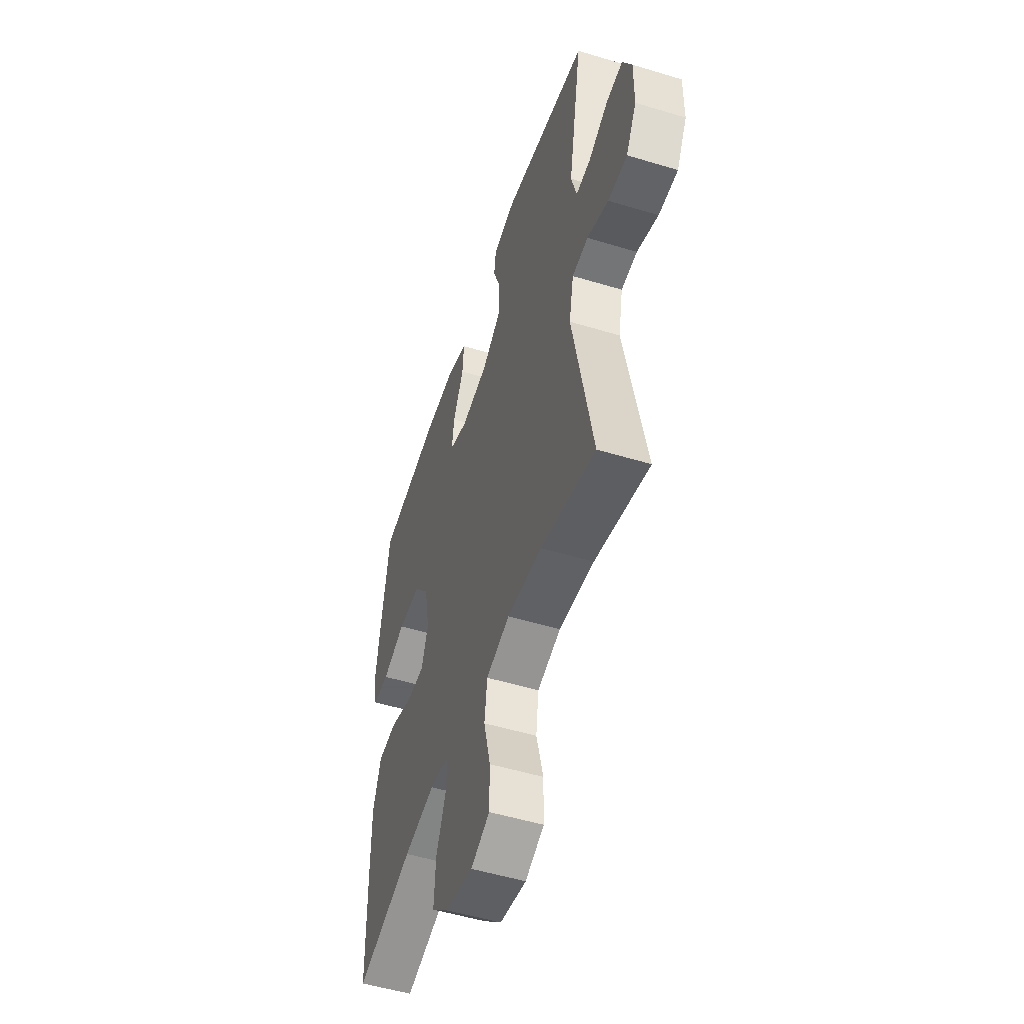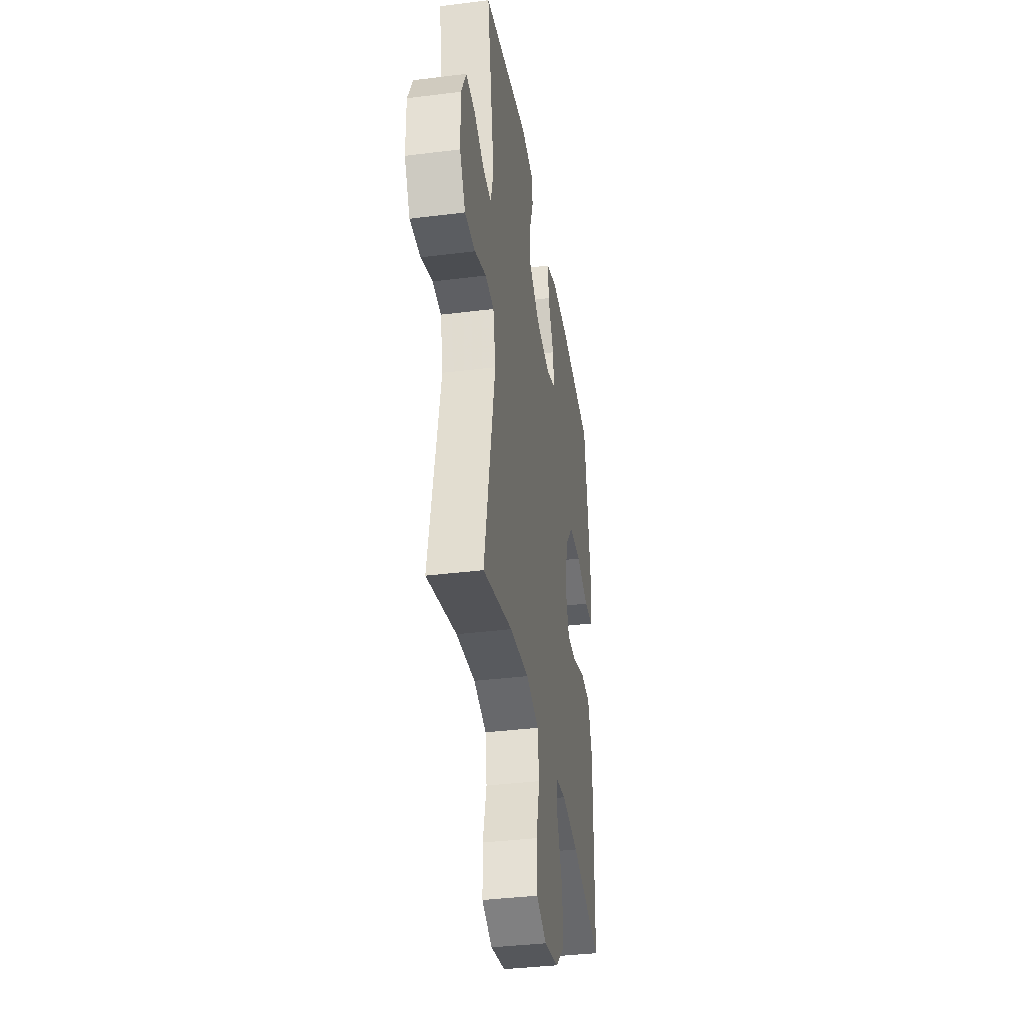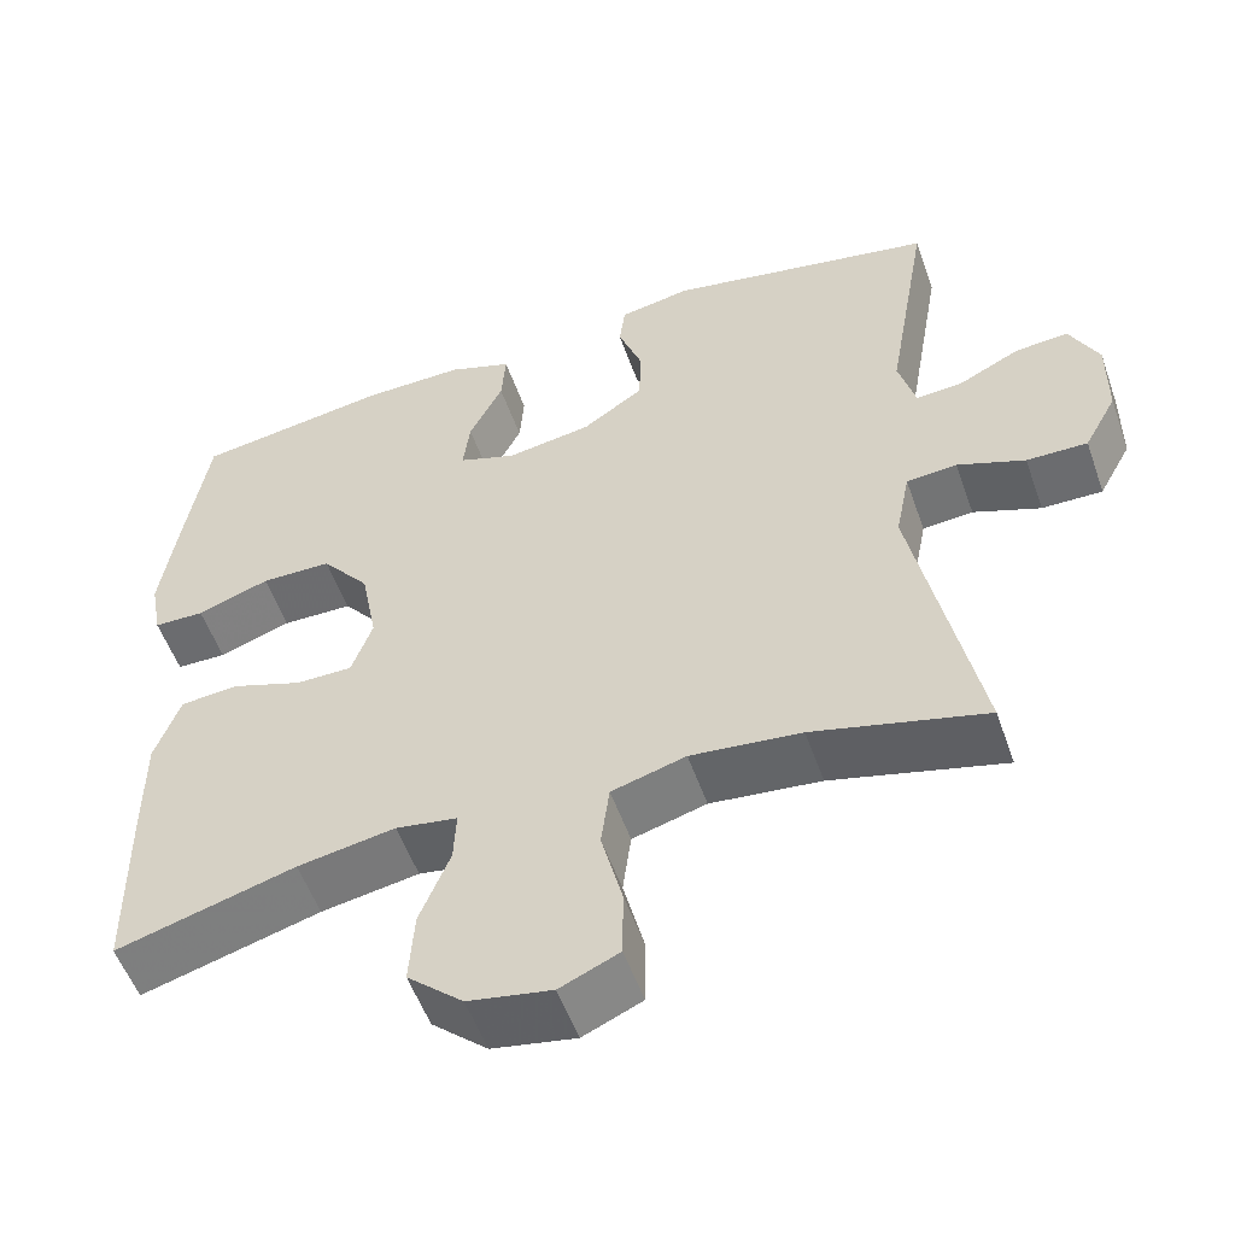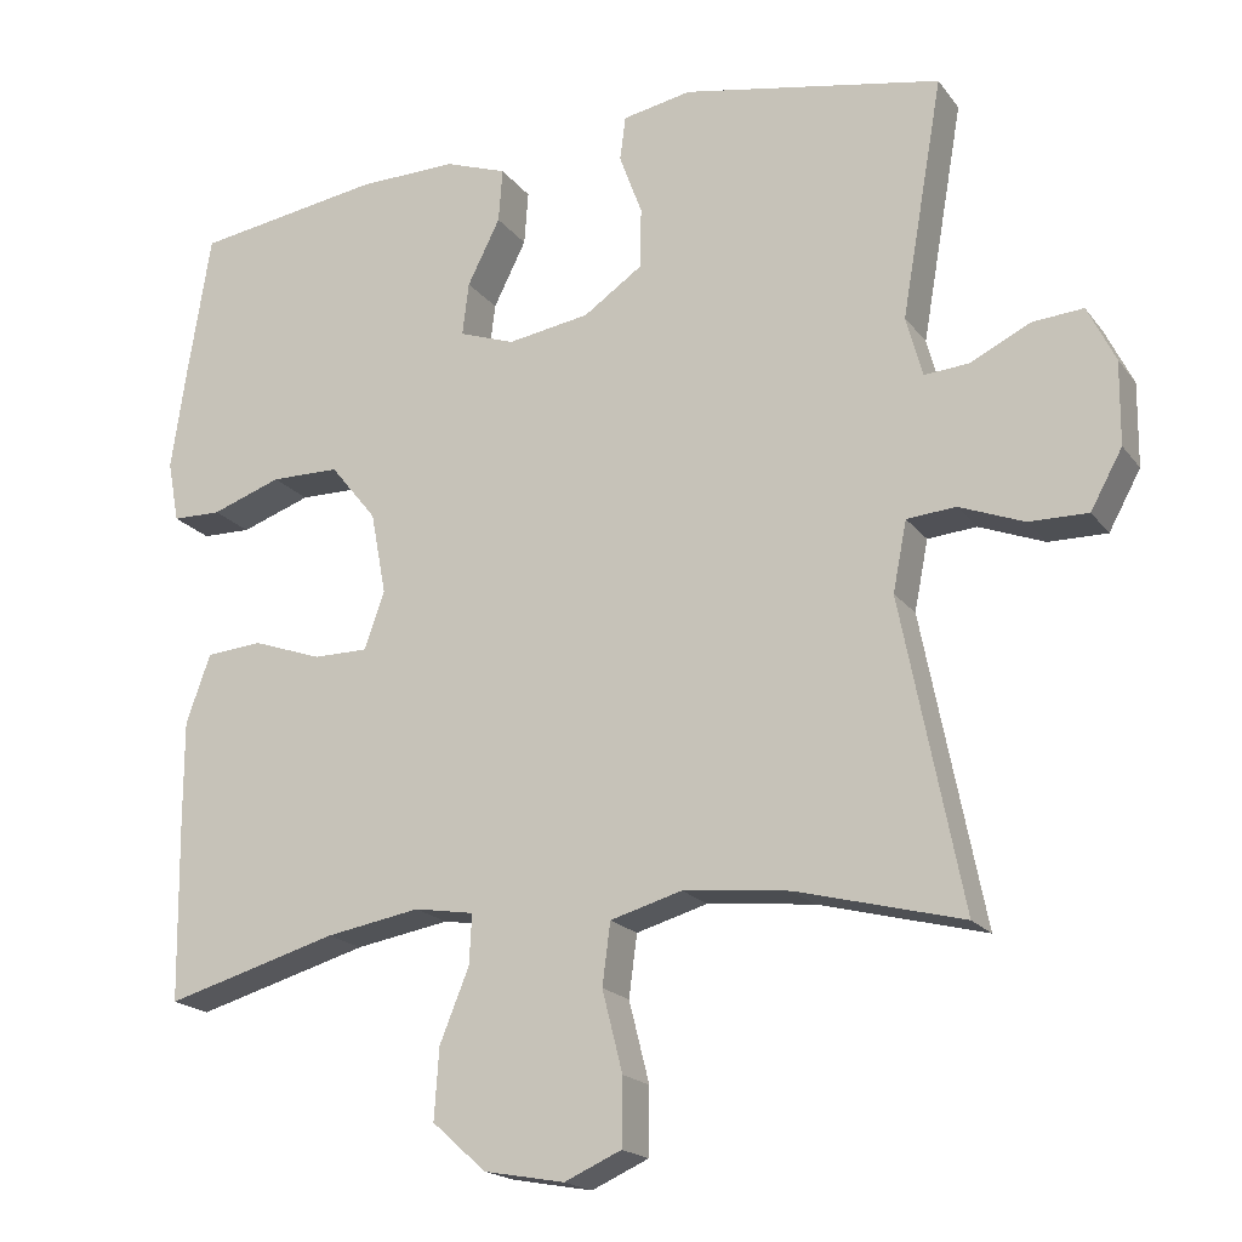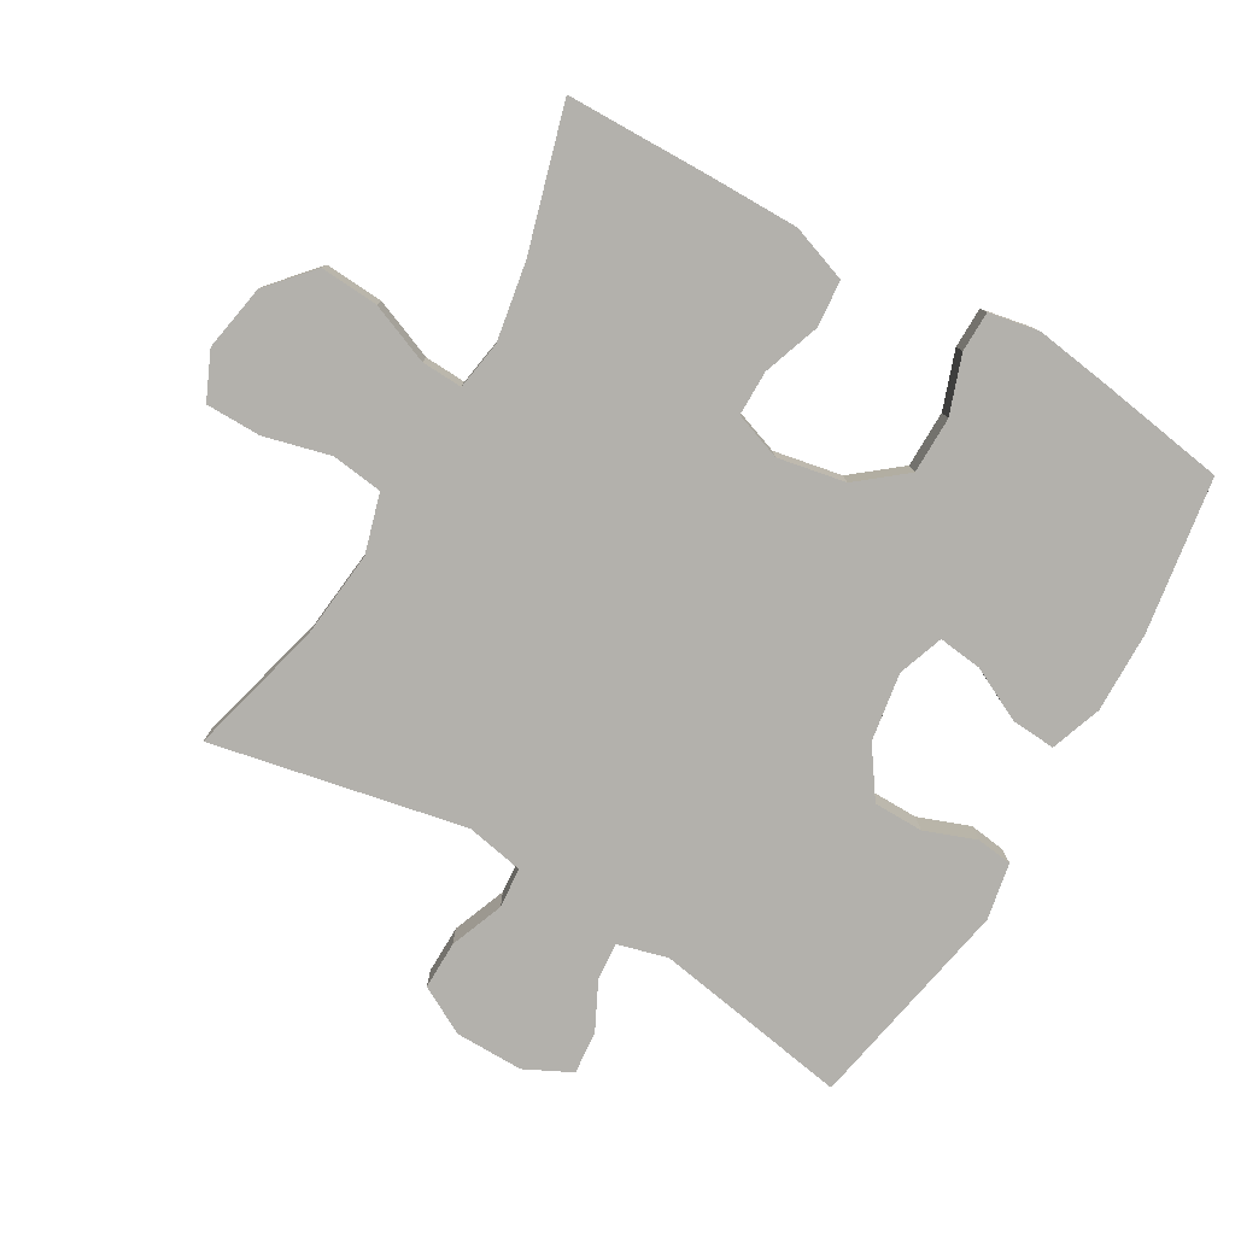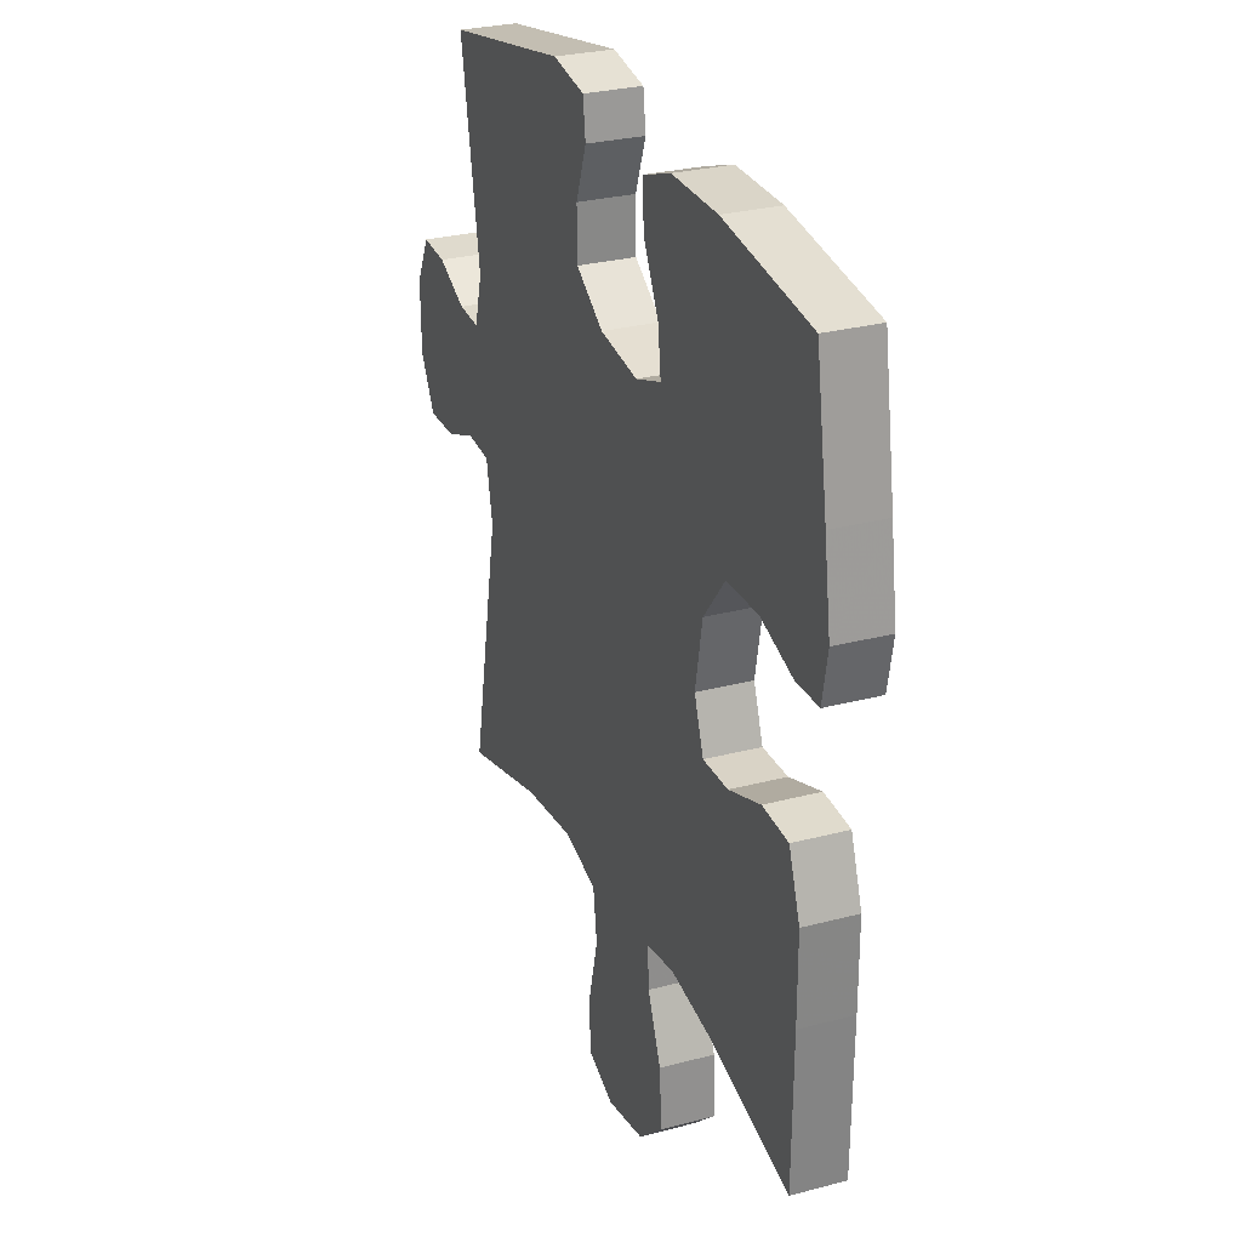
<metadata>
{"format":"obj","ext":"obj","renderer":"f3d","projection":"perspective","resolution":1024,"background":"white","views":[{"elev":-51.7,"azim":71.8,"up":"+Z"},{"elev":-37.0,"azim":99.2,"up":"+Z"},{"elev":-54.1,"azim":19.3,"up":"+Z"},{"elev":-18.8,"azim":25.4,"up":"+Z"},{"elev":-79.0,"azim":-120.0,"up":"+Y"},{"elev":28.3,"azim":-111.8,"up":"+Z"}]}
</metadata>
<code>
v -0.5 0.07 0.5
v -0.27 0.07 0.535
v -0.149 0.07 0.537
v -0.073 0.07 0.51
v -0.078 0.07 0.444
v -0.118 0.07 0.364
v -0.126 0.07 0.299
v -0.058 0.07 0.275
v 0.043 0.07 0.291
v 0.116 0.07 0.341
v 0.117 0.07 0.415
v 0.089 0.07 0.491
v 0.096 0.07 0.545
v 0.181 0.07 0.561
v 0.5 0.07 0.5
v 0.449 0.07 0.207
v 0.469 0.07 0.133
v 0.524 0.07 0.137
v 0.597 0.07 0.173
v 0.66 0.07 0.178
v 0.694 0.07 0.109
v 0.693 0.07 0.007
v 0.654 0.07 -0.064
v 0.582 0.07 -0.063
v 0.502 0.07 -0.032
v 0.442 0.07 -0.037
v 0.425 0.07 -0.123
v 0.5 0.07 -0.5
v 0.296 0.07 -0.447
v 0.165 0.07 -0.433
v 0.077 0.07 -0.458
v 0.067 0.07 -0.534
v 0.092 0.07 -0.633
v 0.091 0.07 -0.715
v 0.021 0.07 -0.746
v -0.078 0.07 -0.728
v -0.144 0.07 -0.669
v -0.138 0.07 -0.582
v -0.102 0.07 -0.493
v -0.099 0.07 -0.432
v -0.172 0.07 -0.42
v -0.288 0.07 -0.44
v -0.5 0.07 -0.5
v -0.503 0.07 -0.279
v -0.503 0.07 -0.152
v -0.473 0.07 -0.068
v -0.404 0.07 -0.062
v -0.319 0.07 -0.092
v -0.252 0.07 -0.092
v -0.227 0.07 -0.022
v -0.246 0.07 0.079
v -0.303 0.07 0.15
v -0.387 0.07 0.151
v -0.473 0.07 0.121
v -0.533 0.07 0.122
v -0.547 0.07 0.197
v -0.53 0.07 0.313
v -0.5 0 0.5
v -0.27 0 0.535
v -0.149 0 0.537
v -0.073 0 0.51
v -0.078 0 0.444
v -0.118 0 0.364
v -0.126 0 0.299
v -0.058 0 0.275
v 0.043 0 0.291
v 0.116 0 0.341
v 0.117 0 0.415
v 0.089 0 0.491
v 0.096 0 0.545
v 0.181 0 0.561
v 0.5 0 0.5
v 0.449 0 0.207
v 0.469 0 0.133
v 0.524 0 0.137
v 0.597 0 0.173
v 0.66 0 0.178
v 0.694 0 0.109
v 0.693 0 0.007
v 0.654 0 -0.064
v 0.582 0 -0.063
v 0.502 0 -0.032
v 0.442 0 -0.037
v 0.425 0 -0.123
v 0.5 0 -0.5
v 0.296 0 -0.447
v 0.165 0 -0.433
v 0.077 0 -0.458
v 0.067 0 -0.534
v 0.092 0 -0.633
v 0.091 0 -0.715
v 0.021 0 -0.746
v -0.078 0 -0.728
v -0.144 0 -0.669
v -0.138 0 -0.582
v -0.102 0 -0.493
v -0.099 0 -0.432
v -0.172 0 -0.42
v -0.288 0 -0.44
v -0.5 0 -0.5
v -0.503 0 -0.279
v -0.503 0 -0.152
v -0.473 0 -0.068
v -0.404 0 -0.062
v -0.319 0 -0.092
v -0.252 0 -0.092
v -0.227 0 -0.022
v -0.246 0 0.079
v -0.303 0 0.15
v -0.387 0 0.151
v -0.473 0 0.121
v -0.533 0 0.122
v -0.547 0 0.197
v -0.53 0 0.313
f 53 54 55 56
f 52 53 56 57
f 45 46 47 48
f 45 48 49
f 42 43 44 45
f 41 42 45 49
f 40 41 49 50
f 36 37 38 39
f 36 39 40
f 35 36 40
f 32 33 34 35
f 31 32 35 40
f 30 31 40 50
f 27 28 29
f 26 27 29 30
f 22 23 24 25
f 22 25 26
f 21 22 26
f 18 19 20 21
f 17 18 21 26
f 16 17 26 30
f 11 12 13 14
f 10 11 14 15
f 9 10 15 16
f 3 4 5 6
f 3 6 7
f 2 3 7
f 52 57 1 2
f 51 52 2 7
f 50 51 7 8
f 16 30 50
f 8 9 16 50
f 113 112 111 110
f 114 113 110 109
f 105 104 103 102
f 106 105 102
f 102 101 100 99
f 106 102 99 98
f 107 106 98 97
f 96 95 94 93
f 97 96 93
f 97 93 92
f 92 91 90 89
f 97 92 89 88
f 107 97 88 87
f 86 85 84
f 87 86 84 83
f 82 81 80 79
f 83 82 79
f 83 79 78
f 78 77 76 75
f 83 78 75 74
f 87 83 74 73
f 71 70 69 68
f 72 71 68 67
f 73 72 67 66
f 63 62 61 60
f 64 63 60
f 64 60 59
f 59 58 114 109
f 64 59 109 108
f 65 64 108 107
f 107 87 73
f 107 73 66 65
f 1 58 59 2
f 2 59 60 3
f 3 60 61 4
f 4 61 62 5
f 5 62 63 6
f 6 63 64 7
f 7 64 65 8
f 8 65 66 9
f 9 66 67 10
f 10 67 68 11
f 11 68 69 12
f 12 69 70 13
f 13 70 71 14
f 14 71 72 15
f 15 72 73 16
f 16 73 74 17
f 17 74 75 18
f 18 75 76 19
f 19 76 77 20
f 20 77 78 21
f 21 78 79 22
f 22 79 80 23
f 23 80 81 24
f 24 81 82 25
f 25 82 83 26
f 26 83 84 27
f 27 84 85 28
f 28 85 86 29
f 29 86 87 30
f 30 87 88 31
f 31 88 89 32
f 32 89 90 33
f 33 90 91 34
f 34 91 92 35
f 35 92 93 36
f 36 93 94 37
f 37 94 95 38
f 38 95 96 39
f 39 96 97 40
f 40 97 98 41
f 41 98 99 42
f 42 99 100 43
f 43 100 101 44
f 44 101 102 45
f 45 102 103 46
f 46 103 104 47
f 47 104 105 48
f 48 105 106 49
f 49 106 107 50
f 50 107 108 51
f 51 108 109 52
f 52 109 110 53
f 53 110 111 54
f 54 111 112 55
f 55 112 113 56
f 56 113 114 57
f 57 114 58 1

</code>
